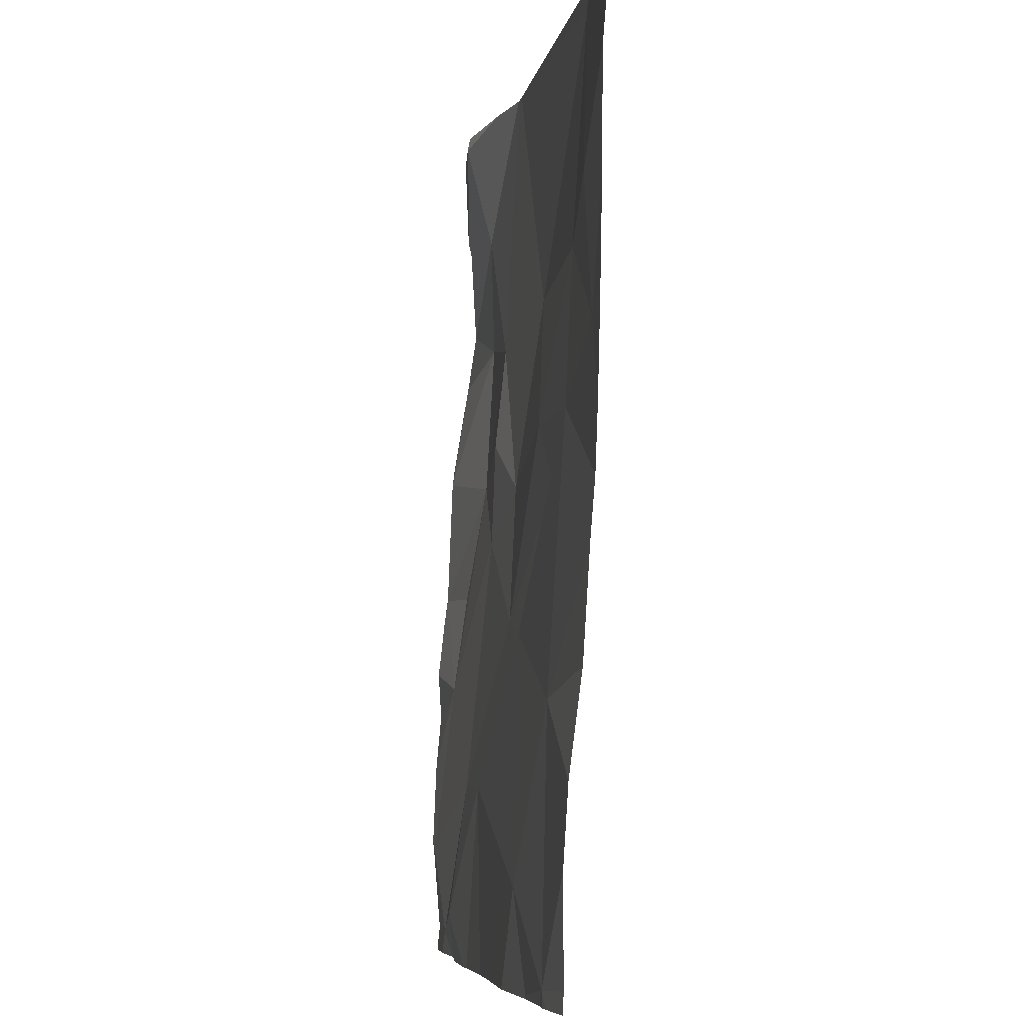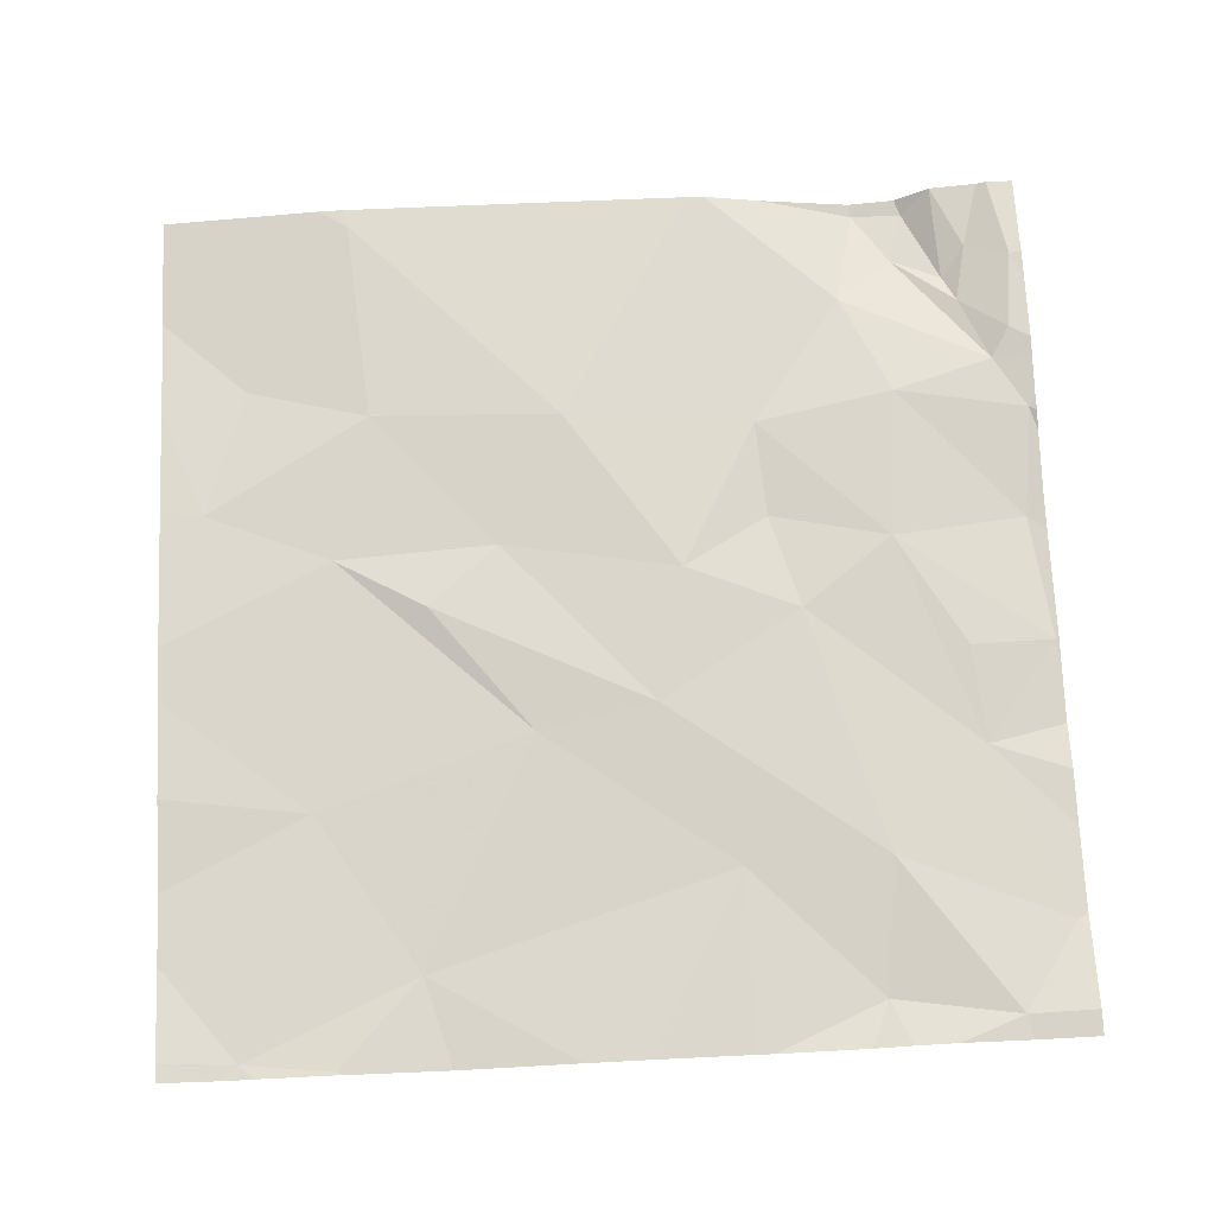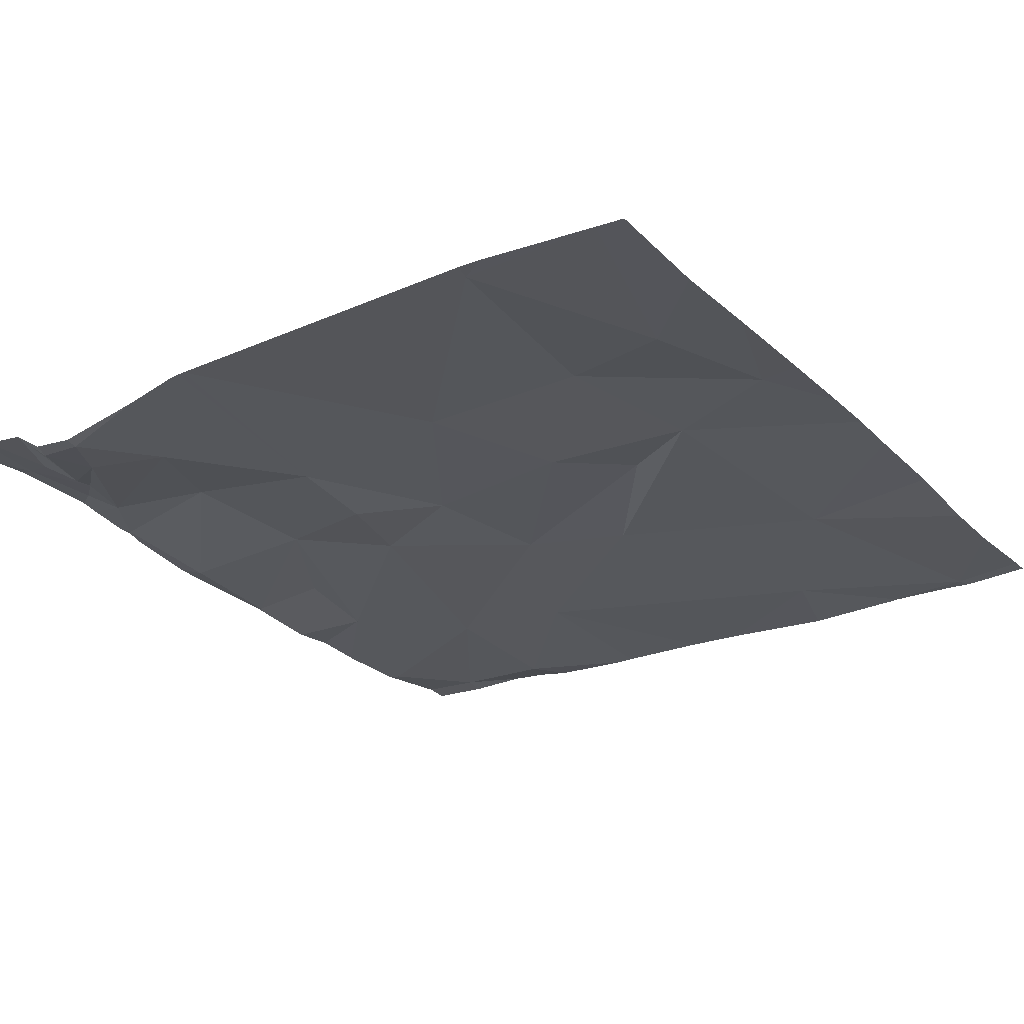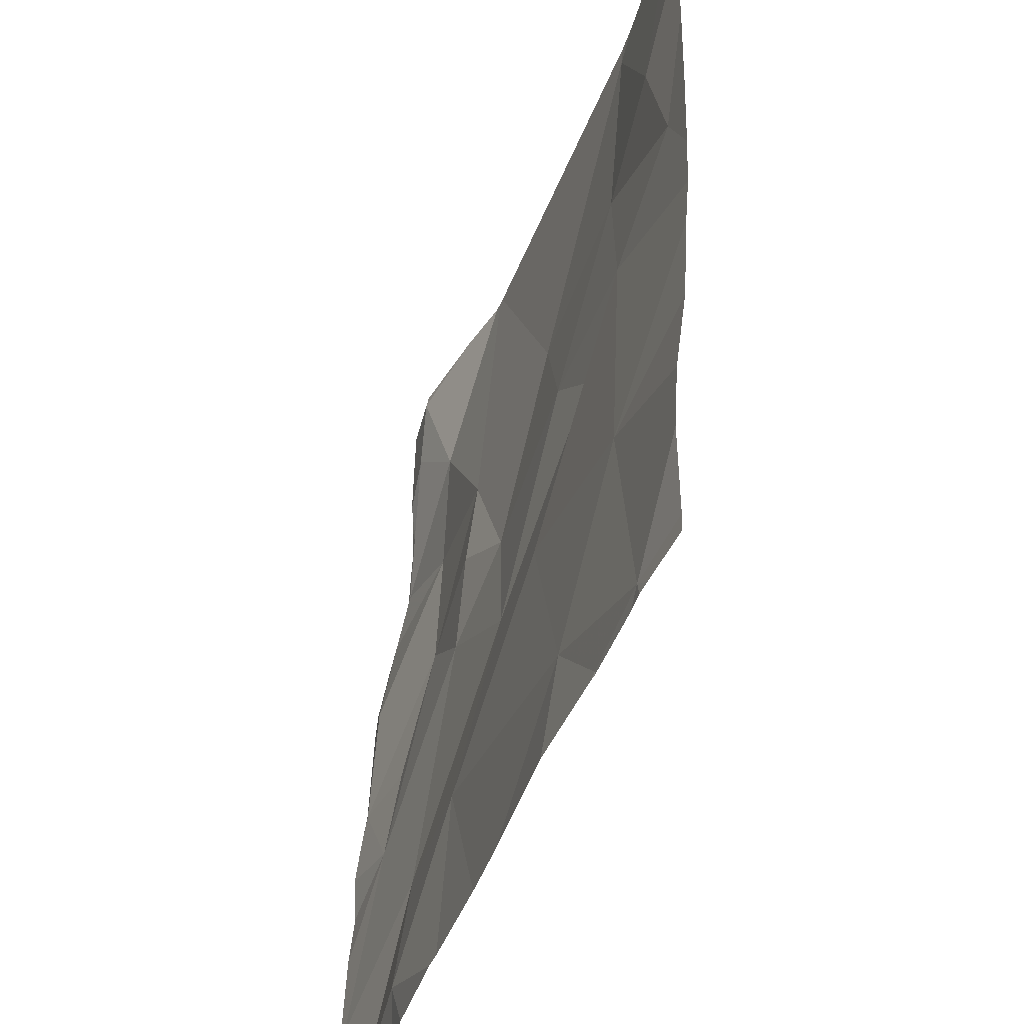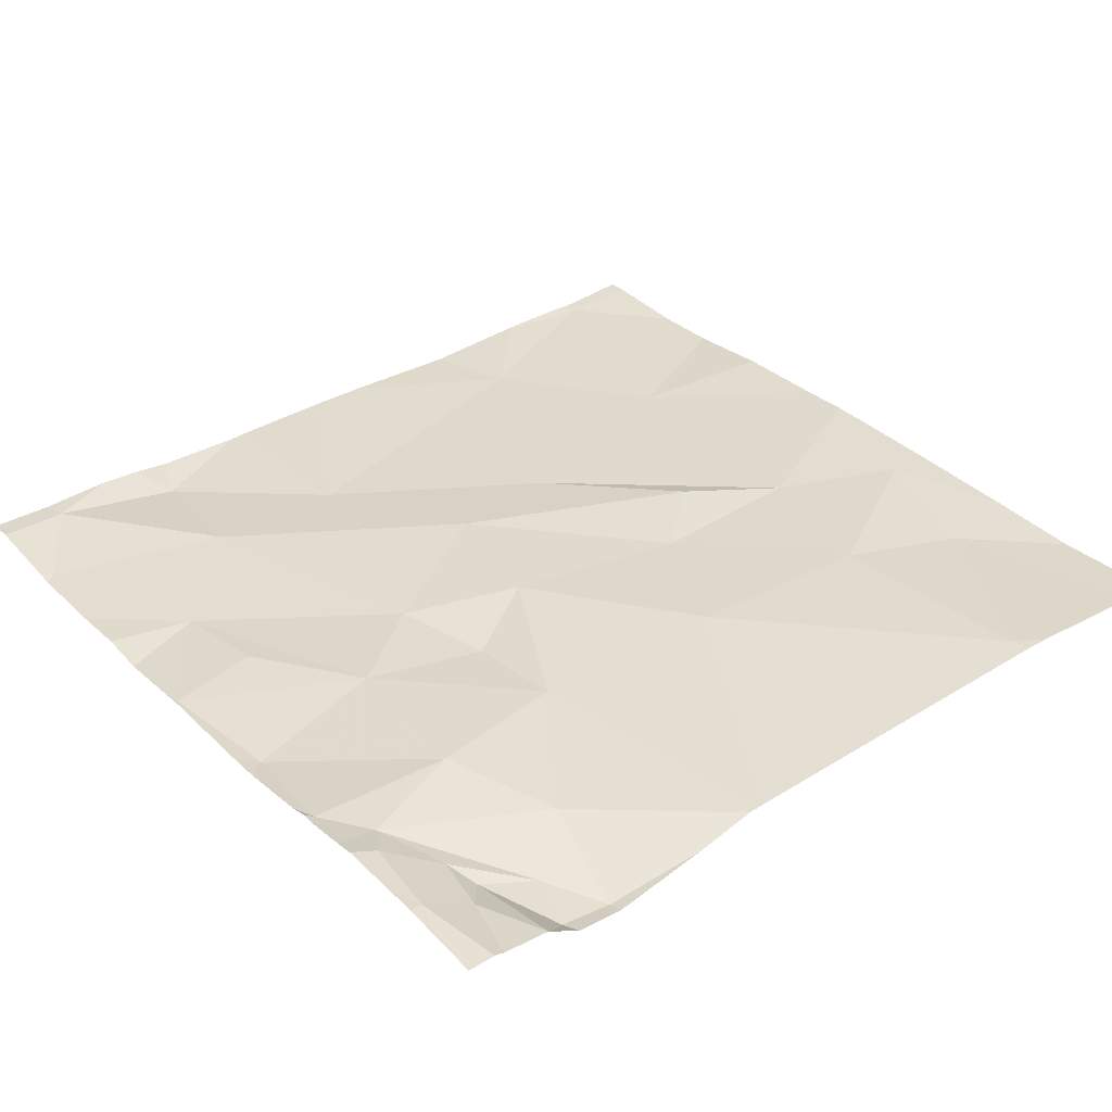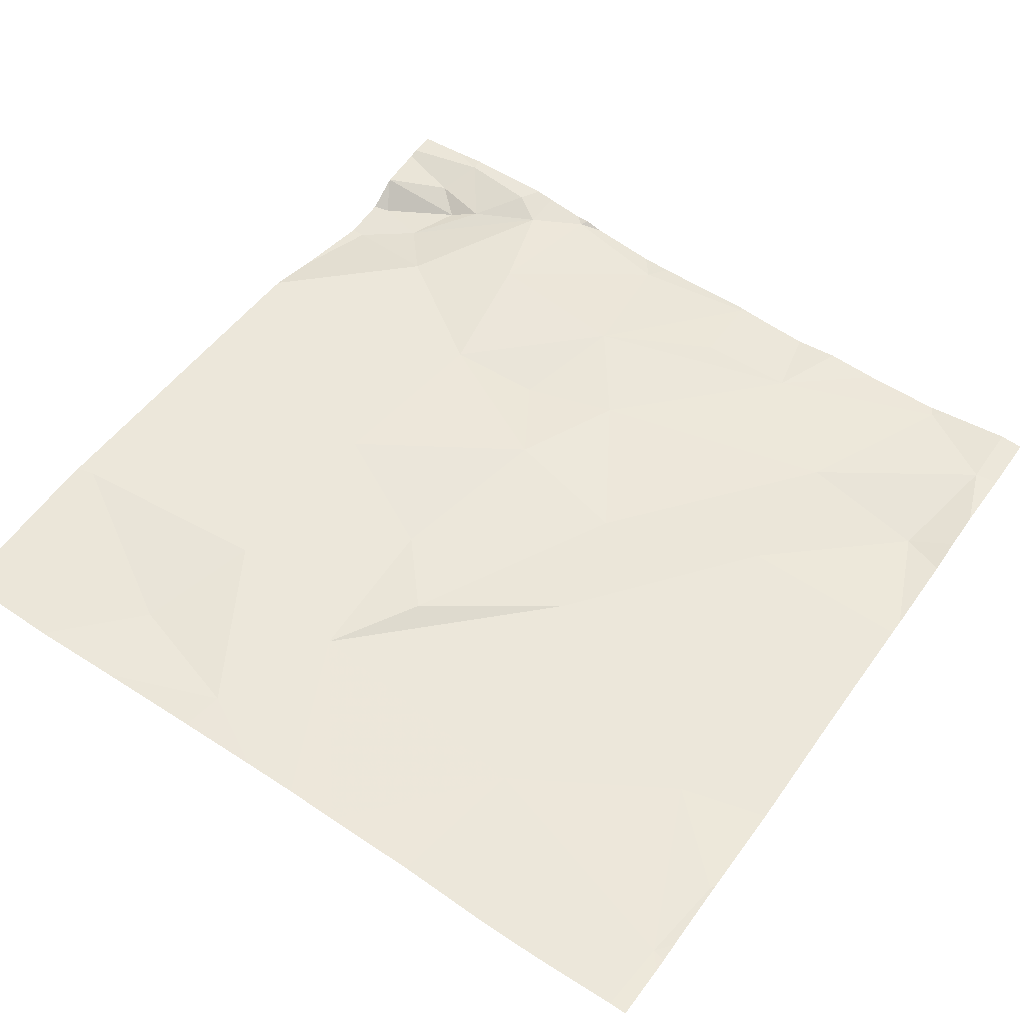
<metadata>
{"format":"obj","ext":"obj","renderer":"f3d","projection":"perspective","resolution":1024,"background":"white","views":[{"elev":-6.6,"azim":-98.9,"up":"+Y"},{"elev":69.2,"azim":-2.7,"up":"+Z"},{"elev":-24.0,"azim":-144.3,"up":"+Z"},{"elev":-44.8,"azim":-109.9,"up":"+Y"},{"elev":37.5,"azim":141.8,"up":"+Z"},{"elev":51.4,"azim":-55.4,"up":"+Z"}]}
</metadata>
<code>
v -78.76 248.1 483.2
v -78.95 249.4 483.3
v -78.76 248.9 483.3
v -80.5 247.5 483.2
v -78.76 249 483.3
v -78.76 247.5 483.2
v -78.76 248.2 483.2
v -80.57 248.7 483.2
v -79.74 249.4 483.3
v -80.35 248 483.2
v -80.48 248.9 483.2
v -80.6 249.4 483.3
v -80.29 248.5 483.2
v -80.26 249.4 483.3
v -80.21 248.9 483.3
v -80.25 249.3 483.3
v -79.87 248.1 483.2
v -80.09 248.4 483.2
v -79.94 248.6 483.2
v -79.79 248.8 483.3
v -79.47 249.4 483.3
v -80.3 247.5 483.2
v -80.12 247.7 483.2
v -79.49 249.4 483.3
v -79.61 248.2 483.2
v -79.46 247.8 483.2
v -79.55 248.5 483.3
v -79.37 248.8 483.3
v -78.95 249.4 483.3
v -79.15 247.8 483.2
v -79.18 247.6 483.2
v -79.3 248.4 483.2
v -79.01 249.3 483.2
v -79.12 249.3 483.2
v -79.36 248.6 483.2
v -79.1 248.5 483.3
v -79.12 249.4 483.2
v -78.8 248.6 483.2
v -79.07 248.9 483.3
v -78.94 249.4 483.3
v -78.91 247.5 483.2
v -79.17 249.1 483.3
v -79.04 249.2 483.2
v -78.85 248.9 483.3
v -78.88 249.2 483.3
v -78.93 249.2 483.2
v -79.09 249.4 483.2
v -78.93 248.1 483.2
v -78.78 247.7 483.2
v -78.91 249.1 483.3
v -78.95 248.3 483.2
v -78.77 248.3 483.2
v -78.81 249 483.3
v -78.79 249.2 483.3
v -80.07 247.5 483.2
v -78.78 248.8 483.3
v -79.67 247.5 483.2
v -79.46 247.5 483.2
v -79.42 247.5 483.2
v -80.3 247.5 483.2
v -80.47 247.5 483.2
v -80.51 247.5 483.2
v -80.29 247.5 483.2
v -78.79 247.5 483.2
v -79.81 247.5 483.2
v -78.76 247.5 483.2
v -80.54 247.5 483.2
v -80.32 249.4 483.3
v -80.67 247.5 483.2
v -80.67 248.9 483.2
v -80.67 248.7 483.2
v -80.67 248.5 483.2
v -80.67 247.8 483.2
v -80.67 248 483.2
v -80.67 248.3 483.2
v -80.67 247.7 483.2
v -80.67 249.1 483.2
v -79.02 249.4 483.2
v -80.67 248.4 483.2
v -78.76 248.8 483.3
v -78.76 247.7 483.2
v -78.76 247.7 483.2
v -78.76 248 483.2
v -78.76 249.1 483.3
v -78.76 248.8 483.3
v -78.76 248.6 483.2
v -78.76 249.3 483.3
v -78.76 248.8 483.3
v -78.76 248.5 483.2
v -78.76 248.3 483.2
v -78.76 247.9 483.2
v -78.76 249.2 483.3
v -78.76 249.2 483.3
v -79.22 247.5 483.2
v -79.14 247.5 483.2
v -79.05 247.5 483.2
v -78.9 247.5 483.2
v -80.67 247.5 483.2
v -79.33 249.4 483.3
v -79.45 249.4 483.3
v -78.84 249.4 483.3
v -78.82 249.4 483.3
v -80.66 249.4 483.3
v -80.67 249.4 483.3
v -78.77 249.4 483.3
v -78.76 249.4 483.3
f 100 42 99
f 99 34 37
f 81 49 82
f 80 56 88
f 97 41 96
f 70 11 77
f 13 8 72
f 2 46 40
f 11 8 15
f 12 16 68
f 4 10 73
f 75 13 79
f 13 17 18
f 13 18 19
f 20 16 15
f 55 22 63
f 22 4 61
f 23 10 4
f 15 13 19
f 10 17 13
f 20 15 19
f 40 45 101
f 11 15 16
f 17 10 23
f 4 22 23
f 19 18 25
f 8 13 15
f 17 25 18
f 26 23 65
f 27 19 25
f 9 20 24
f 23 26 17
f 20 19 27
f 24 28 21
f 25 26 30
f 31 26 58
f 20 27 28
f 25 17 26
f 25 32 27
f 34 33 78
f 35 32 36
f 37 34 47
f 36 38 39
f 41 31 95
f 43 42 44
f 46 45 40
f 27 32 35
f 27 35 28
f 43 34 42
f 34 43 33
f 29 46 2
f 43 46 33
f 30 26 31
f 32 30 48
f 30 49 48
f 36 39 28
f 42 34 99
f 21 42 100
f 25 30 32
f 50 46 43
f 36 32 48
f 42 39 44
f 28 35 36
f 29 33 46
f 28 39 42
f 31 41 30
f 51 36 48
f 48 52 51
f 52 36 51
f 44 53 50
f 50 53 54
f 49 30 41
f 39 38 56
f 44 50 43
f 44 39 56
f 101 54 102
f 96 41 95
f 45 46 50
f 52 48 1
f 54 45 50
f 38 36 52
f 53 44 3
f 3 56 80
f 95 31 94
f 47 34 78
f 49 41 6
f 54 53 5
f 85 38 86
f 105 87 106
f 78 33 29
f 94 31 59
f 59 31 58
f 89 52 90
f 48 49 81
f 58 26 57
f 21 28 42
f 57 26 65
f 67 69 98
f 5 53 3
f 3 44 56
f 69 4 76
f 24 20 28
f 70 8 11
f 71 8 70
f 65 23 55
f 72 8 71
f 7 52 1
f 73 10 74
f 1 48 83
f 74 10 75
f 60 22 61
f 75 10 13
f 63 22 60
f 76 4 73
f 77 11 12
f 66 41 64
f 14 16 9
f 79 13 72
f 9 16 20
f 82 49 6
f 83 48 91
f 84 54 5
f 55 23 22
f 85 56 38
f 68 16 14
f 61 4 62
f 86 38 89
f 87 54 93
f 88 56 85
f 62 4 67
f 12 11 16
f 89 38 52
f 90 52 7
f 64 41 97
f 91 48 81
f 66 6 41
f 92 54 84
f 67 4 69
f 93 54 92
f 101 45 54
f 102 54 105
f 103 77 12
f 104 77 103
f 105 54 87

</code>
